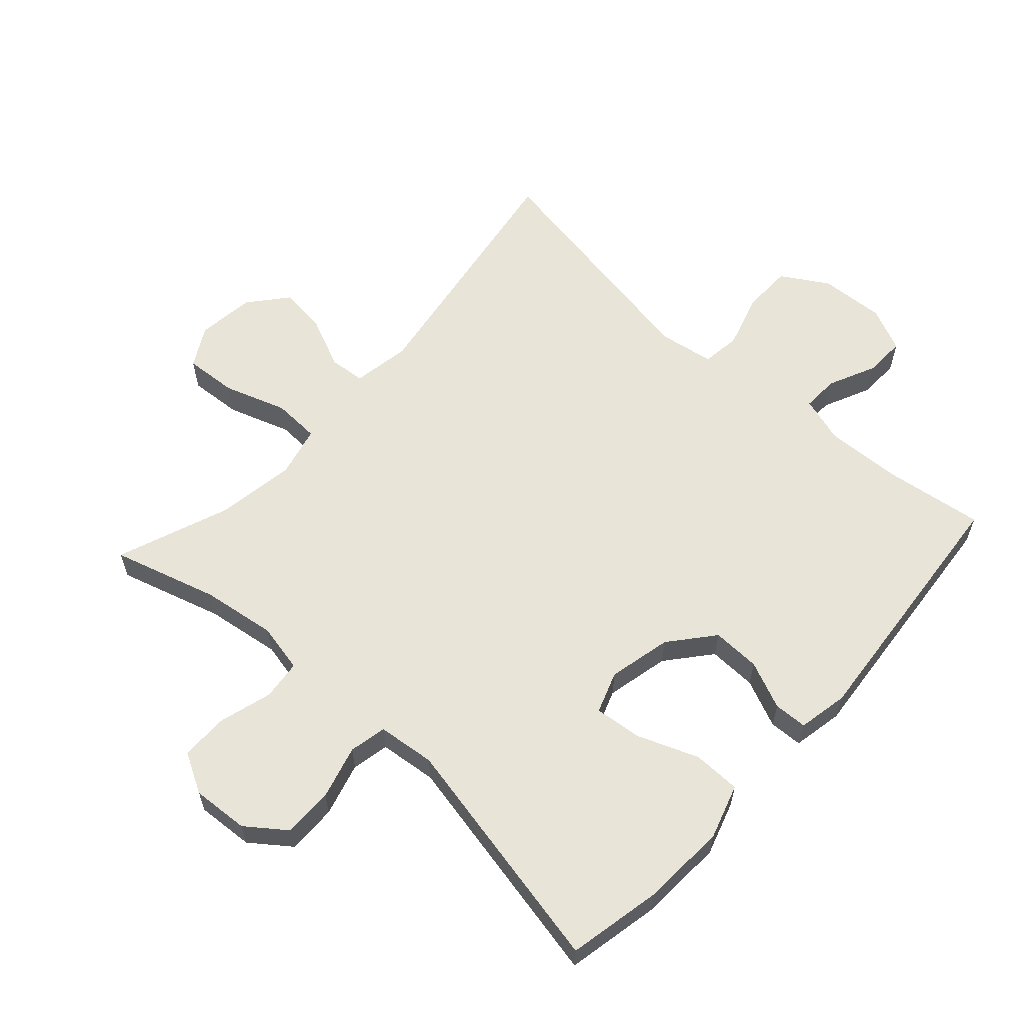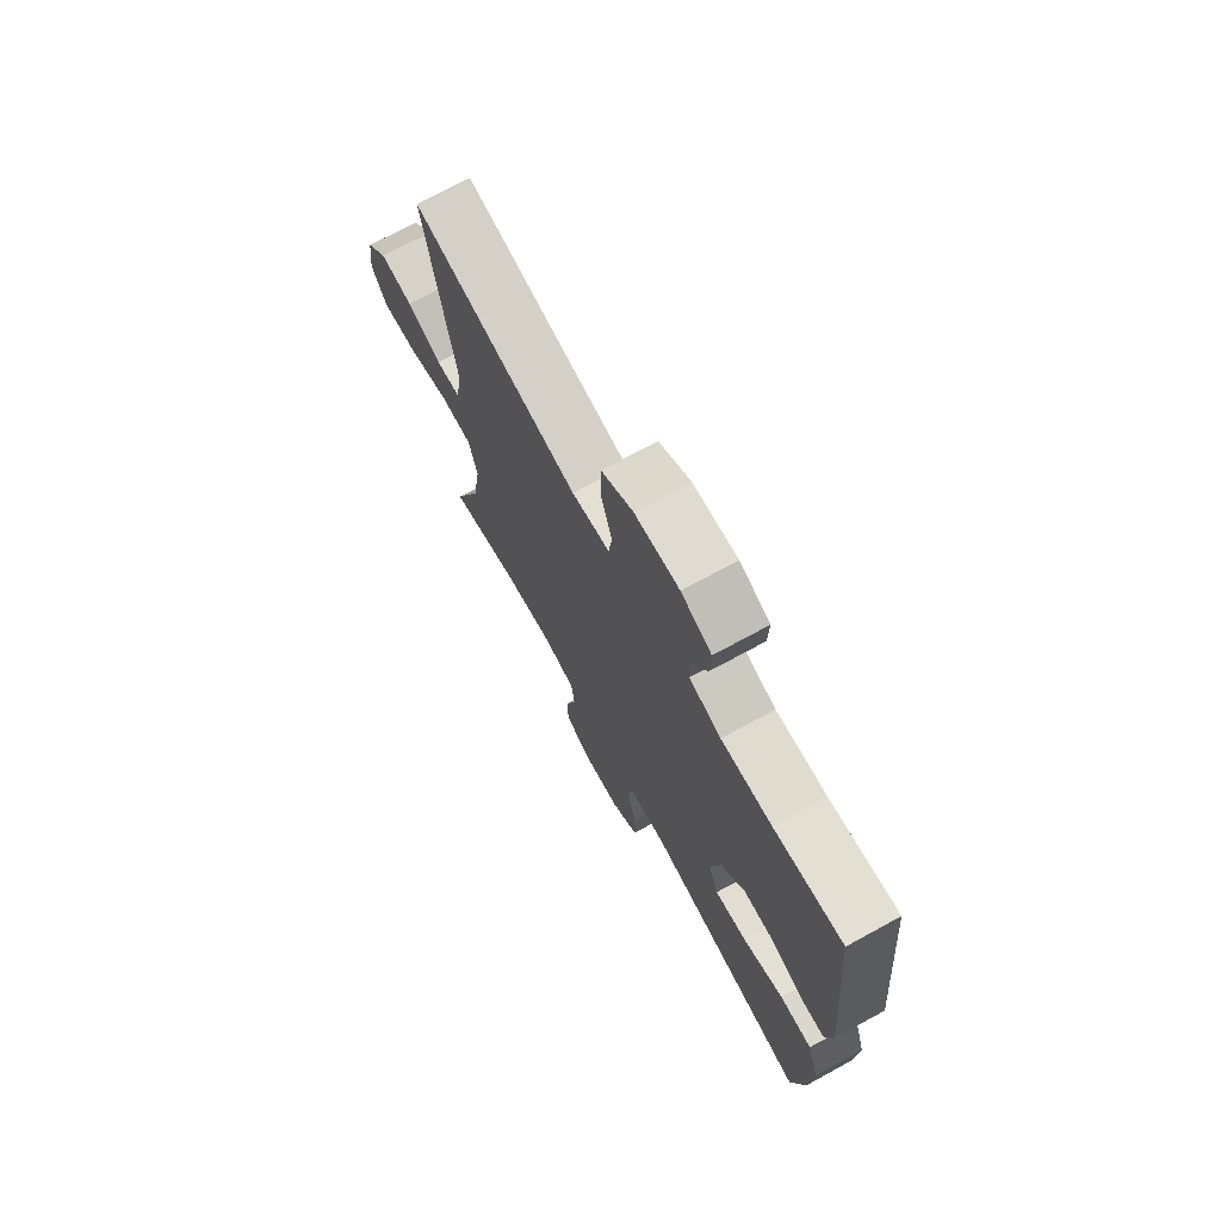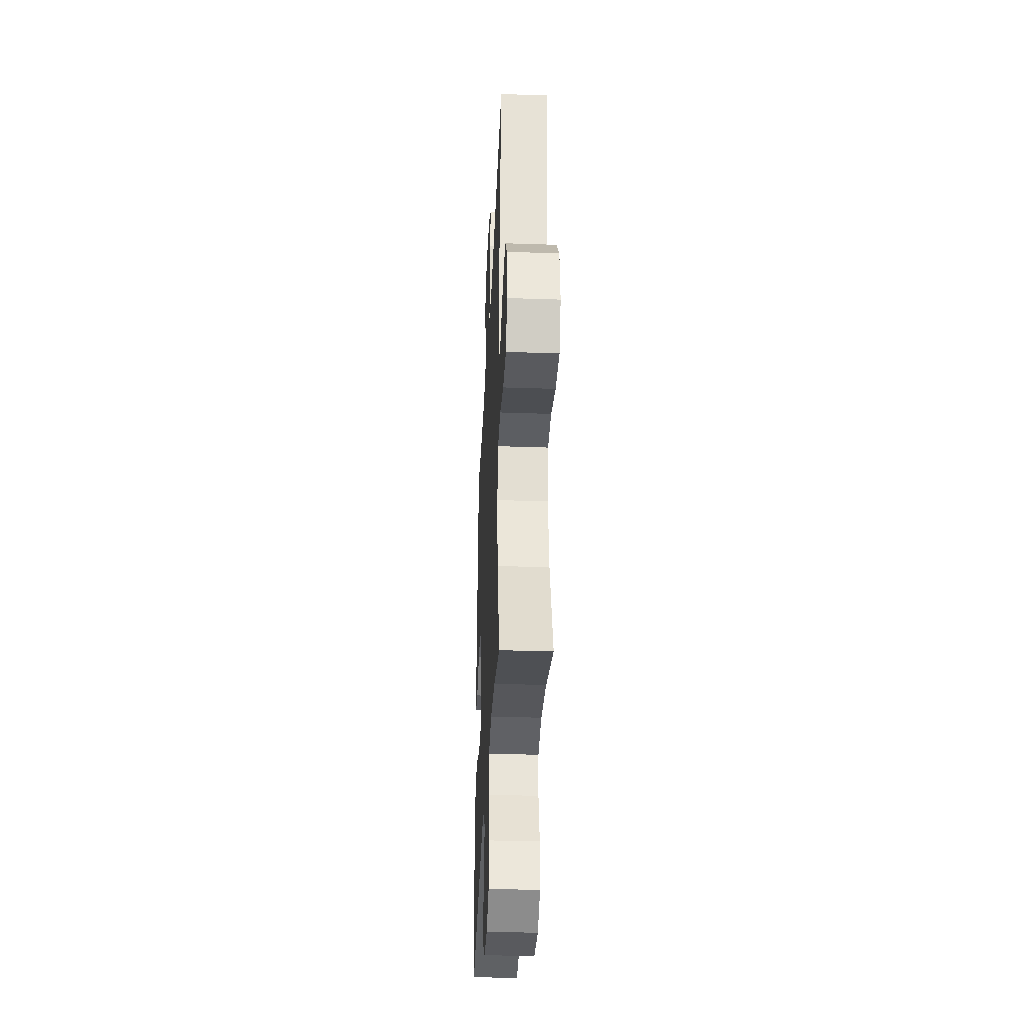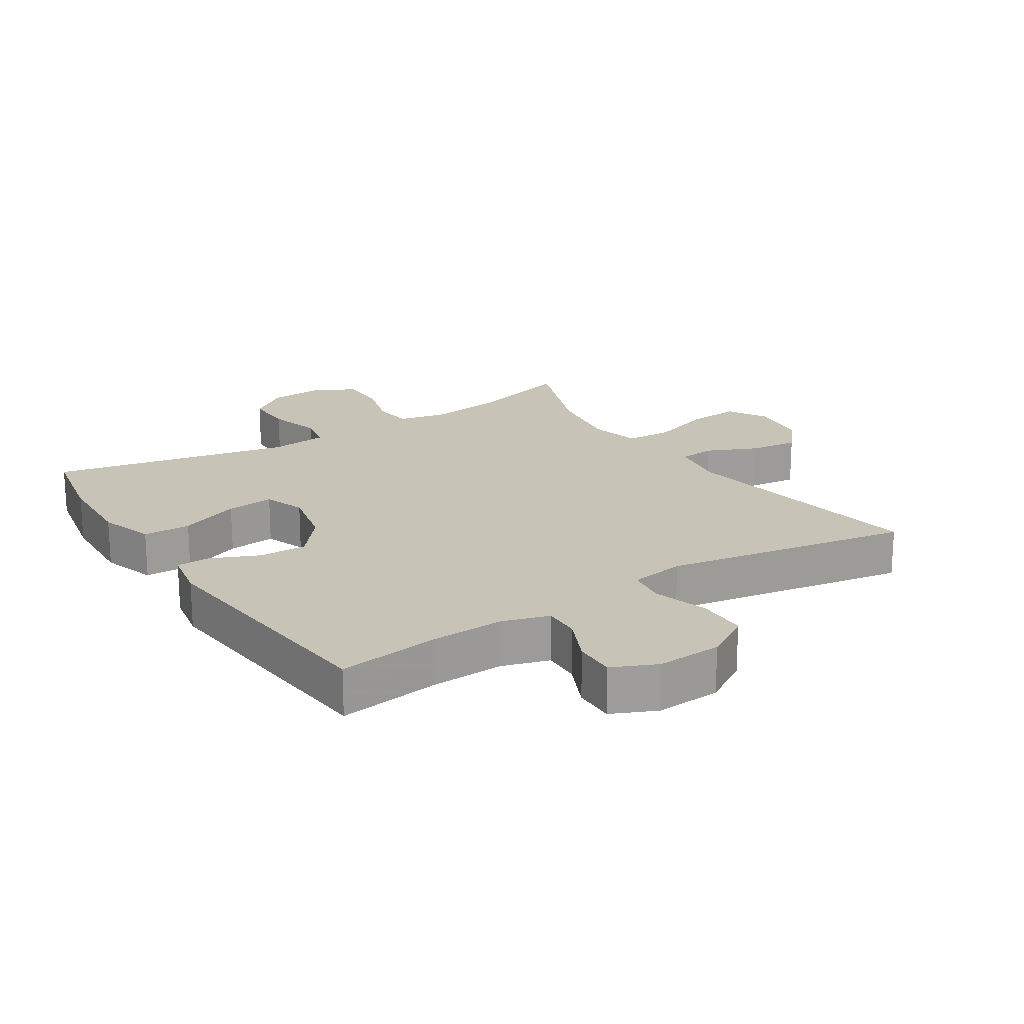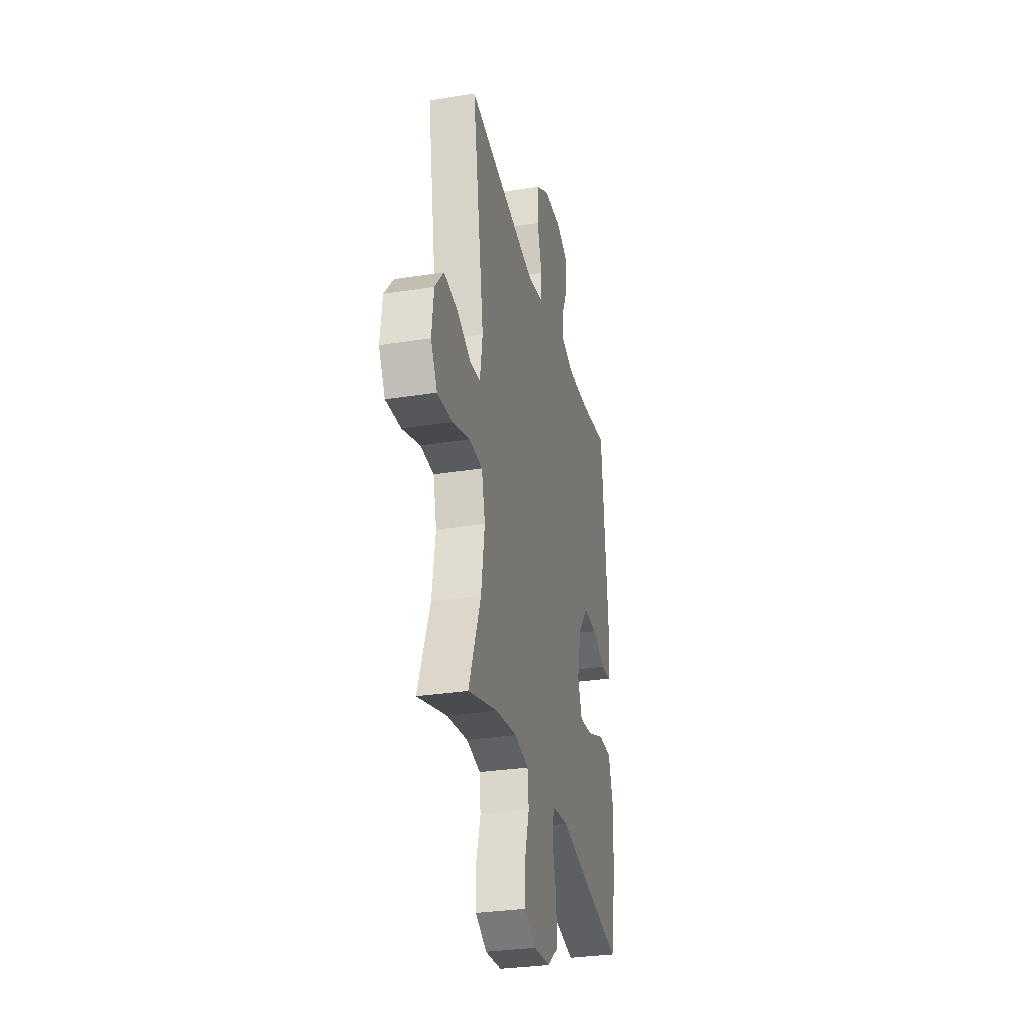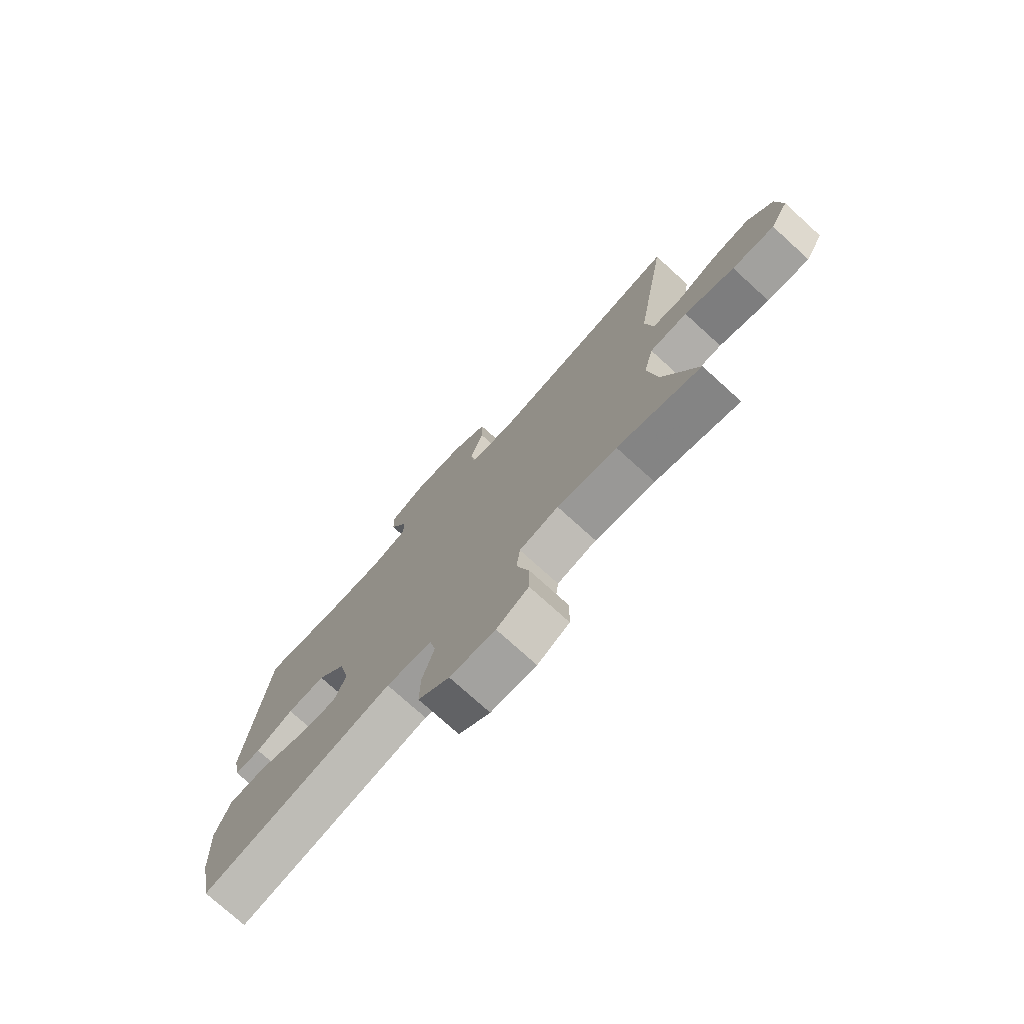
<metadata>
{"format":"obj","ext":"obj","renderer":"f3d","projection":"perspective","resolution":1024,"background":"white","views":[{"elev":60.4,"azim":-137.7,"up":"+Y"},{"elev":72.3,"azim":-118.6,"up":"+Z"},{"elev":-35.4,"azim":87.4,"up":"+Z"},{"elev":19.7,"azim":-32.8,"up":"+Y"},{"elev":-30.6,"azim":102.8,"up":"+Z"},{"elev":-75.7,"azim":47.8,"up":"+Z"}]}
</metadata>
<code>
v 0.5 0.07 0.5
v 0.436 0.07 0.103
v 0.451 0.07 0.013
v 0.507 0.07 0.008
v 0.586 0.07 0.043
v 0.661 0.07 0.052
v 0.71 0.07 -0.007
v 0.721 0.07 -0.097
v 0.686 0.07 -0.159
v 0.604 0.07 -0.153
v 0.507 0.07 -0.12
v 0.434 0.07 -0.123
v 0.415 0.07 -0.202
v 0.434 0.07 -0.325
v 0.5 0.07 -0.5
v 0.338 0.07 -0.452
v 0.222 0.07 -0.435
v 0.146 0.07 -0.451
v 0.139 0.07 -0.513
v 0.163 0.07 -0.597
v 0.162 0.07 -0.67
v 0.1 0.07 -0.704
v 0.012 0.07 -0.698
v -0.049 0.07 -0.652
v -0.048 0.07 -0.575
v -0.025 0.07 -0.492
v -0.037 0.07 -0.434
v -0.126 0.07 -0.424
v -0.5 0.07 -0.5
v -0.529 0.07 -0.355
v -0.536 0.07 -0.222
v -0.509 0.07 -0.137
v -0.435 0.07 -0.136
v -0.341 0.07 -0.173
v -0.267 0.07 -0.181
v -0.244 0.07 -0.117
v -0.266 0.07 -0.019
v -0.322 0.07 0.049
v -0.397 0.07 0.047
v -0.471 0.07 0.015
v -0.523 0.07 0.017
v -0.538 0.07 0.095
v -0.5 0.07 0.5
v -0.343 0.07 0.478
v -0.228 0.07 0.473
v -0.155 0.07 0.495
v -0.157 0.07 0.552
v -0.191 0.07 0.626
v -0.193 0.07 0.69
v -0.124 0.07 0.721
v -0.023 0.07 0.715
v 0.049 0.07 0.671
v 0.05 0.07 0.593
v 0.024 0.07 0.508
v 0.032 0.07 0.448
v 0.118 0.07 0.434
v 0.5 0 0.5
v 0.436 0 0.103
v 0.451 0 0.013
v 0.507 0 0.008
v 0.586 0 0.043
v 0.661 0 0.052
v 0.71 0 -0.007
v 0.721 0 -0.097
v 0.686 0 -0.159
v 0.604 0 -0.153
v 0.507 0 -0.12
v 0.434 0 -0.123
v 0.415 0 -0.202
v 0.434 0 -0.325
v 0.5 0 -0.5
v 0.338 0 -0.452
v 0.222 0 -0.435
v 0.146 0 -0.451
v 0.139 0 -0.513
v 0.163 0 -0.597
v 0.162 0 -0.67
v 0.1 0 -0.704
v 0.012 0 -0.698
v -0.049 0 -0.652
v -0.048 0 -0.575
v -0.025 0 -0.492
v -0.037 0 -0.434
v -0.126 0 -0.424
v -0.5 0 -0.5
v -0.529 0 -0.355
v -0.536 0 -0.222
v -0.509 0 -0.137
v -0.435 0 -0.136
v -0.341 0 -0.173
v -0.267 0 -0.181
v -0.244 0 -0.117
v -0.266 0 -0.019
v -0.322 0 0.049
v -0.397 0 0.047
v -0.471 0 0.015
v -0.523 0 0.017
v -0.538 0 0.095
v -0.5 0 0.5
v -0.343 0 0.478
v -0.228 0 0.473
v -0.155 0 0.495
v -0.157 0 0.552
v -0.191 0 0.626
v -0.193 0 0.69
v -0.124 0 0.721
v -0.023 0 0.715
v 0.049 0 0.671
v 0.05 0 0.593
v 0.024 0 0.508
v 0.032 0 0.448
v 0.118 0 0.434
f 51 52 53 54
f 51 54 55
f 50 51 55
f 47 48 49 50
f 46 47 50 55
f 45 46 55
f 44 45 55 56
f 42 43 44
f 39 40 41 42
f 38 39 42 44
f 37 38 44 56
f 31 32 33 34
f 31 34 35
f 28 29 30 31
f 27 28 31 35
f 23 24 25 26
f 21 22 23 26
f 19 20 21 26
f 18 19 26 27
f 17 18 27 35
f 14 15 16
f 13 14 16 17
f 12 13 17 35
f 8 9 10 11
f 8 11 12
f 4 5 6 7
f 4 7 8 12
f 37 56 1 2
f 36 37 2 3
f 12 35 36
f 3 4 12 36
f 110 109 108 107
f 111 110 107
f 111 107 106
f 106 105 104 103
f 111 106 103 102
f 111 102 101
f 112 111 101 100
f 100 99 98
f 98 97 96 95
f 100 98 95 94
f 112 100 94 93
f 90 89 88 87
f 91 90 87
f 87 86 85 84
f 91 87 84 83
f 82 81 80 79
f 82 79 78 77
f 82 77 76 75
f 83 82 75 74
f 91 83 74 73
f 72 71 70
f 73 72 70 69
f 91 73 69 68
f 67 66 65 64
f 68 67 64
f 63 62 61 60
f 68 64 63 60
f 58 57 112 93
f 59 58 93 92
f 92 91 68
f 92 68 60 59
f 1 57 58 2
f 2 58 59 3
f 3 59 60 4
f 4 60 61 5
f 5 61 62 6
f 6 62 63 7
f 7 63 64 8
f 8 64 65 9
f 9 65 66 10
f 10 66 67 11
f 11 67 68 12
f 12 68 69 13
f 13 69 70 14
f 14 70 71 15
f 15 71 72 16
f 16 72 73 17
f 17 73 74 18
f 18 74 75 19
f 19 75 76 20
f 20 76 77 21
f 21 77 78 22
f 22 78 79 23
f 23 79 80 24
f 24 80 81 25
f 25 81 82 26
f 26 82 83 27
f 27 83 84 28
f 28 84 85 29
f 29 85 86 30
f 30 86 87 31
f 31 87 88 32
f 32 88 89 33
f 33 89 90 34
f 34 90 91 35
f 35 91 92 36
f 36 92 93 37
f 37 93 94 38
f 38 94 95 39
f 39 95 96 40
f 40 96 97 41
f 41 97 98 42
f 42 98 99 43
f 43 99 100 44
f 44 100 101 45
f 45 101 102 46
f 46 102 103 47
f 47 103 104 48
f 48 104 105 49
f 49 105 106 50
f 50 106 107 51
f 51 107 108 52
f 52 108 109 53
f 53 109 110 54
f 54 110 111 55
f 55 111 112 56
f 56 112 57 1

</code>
